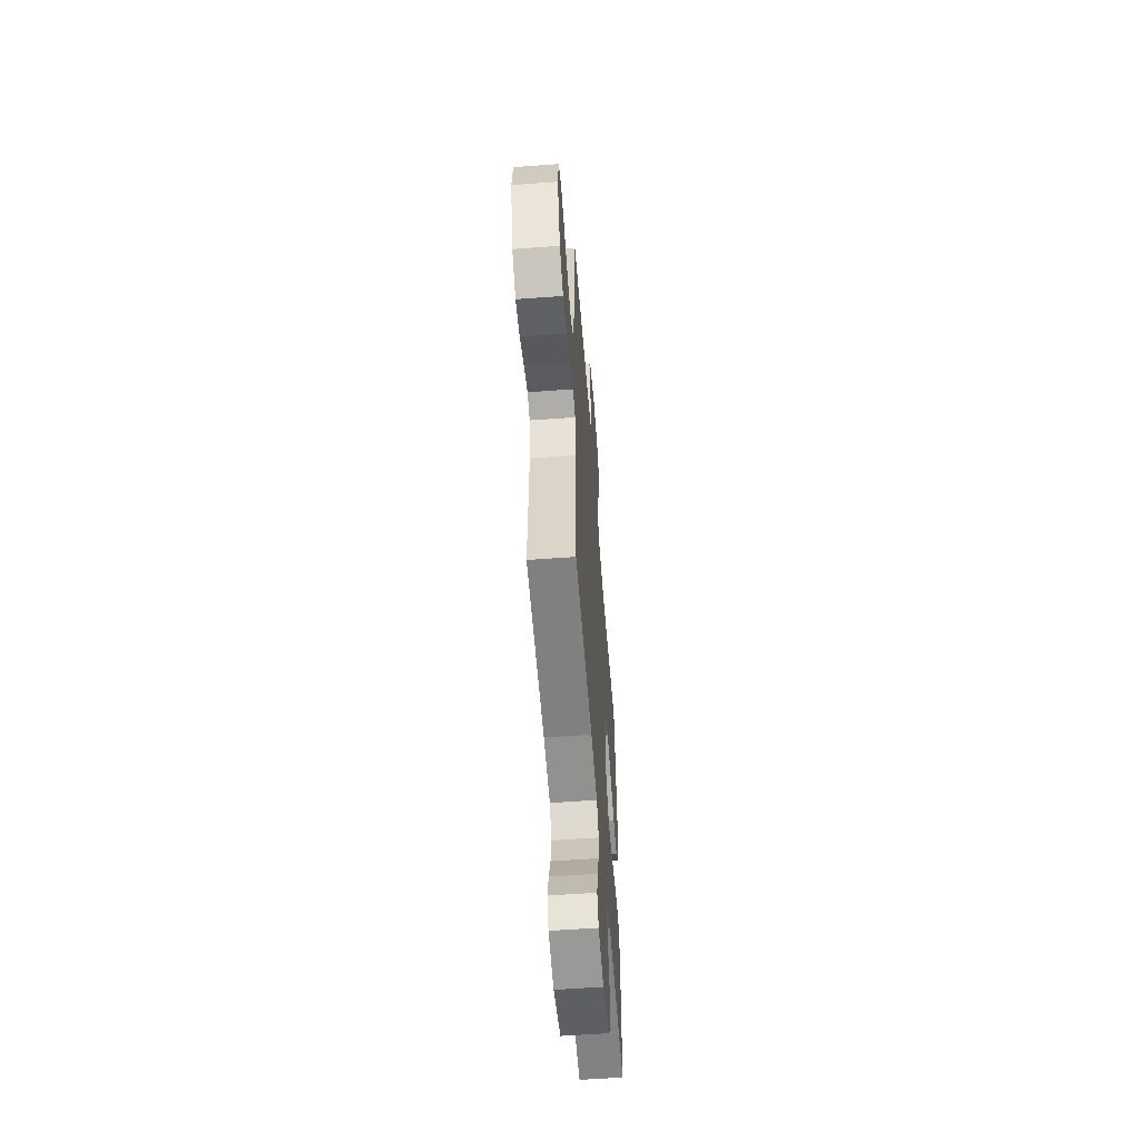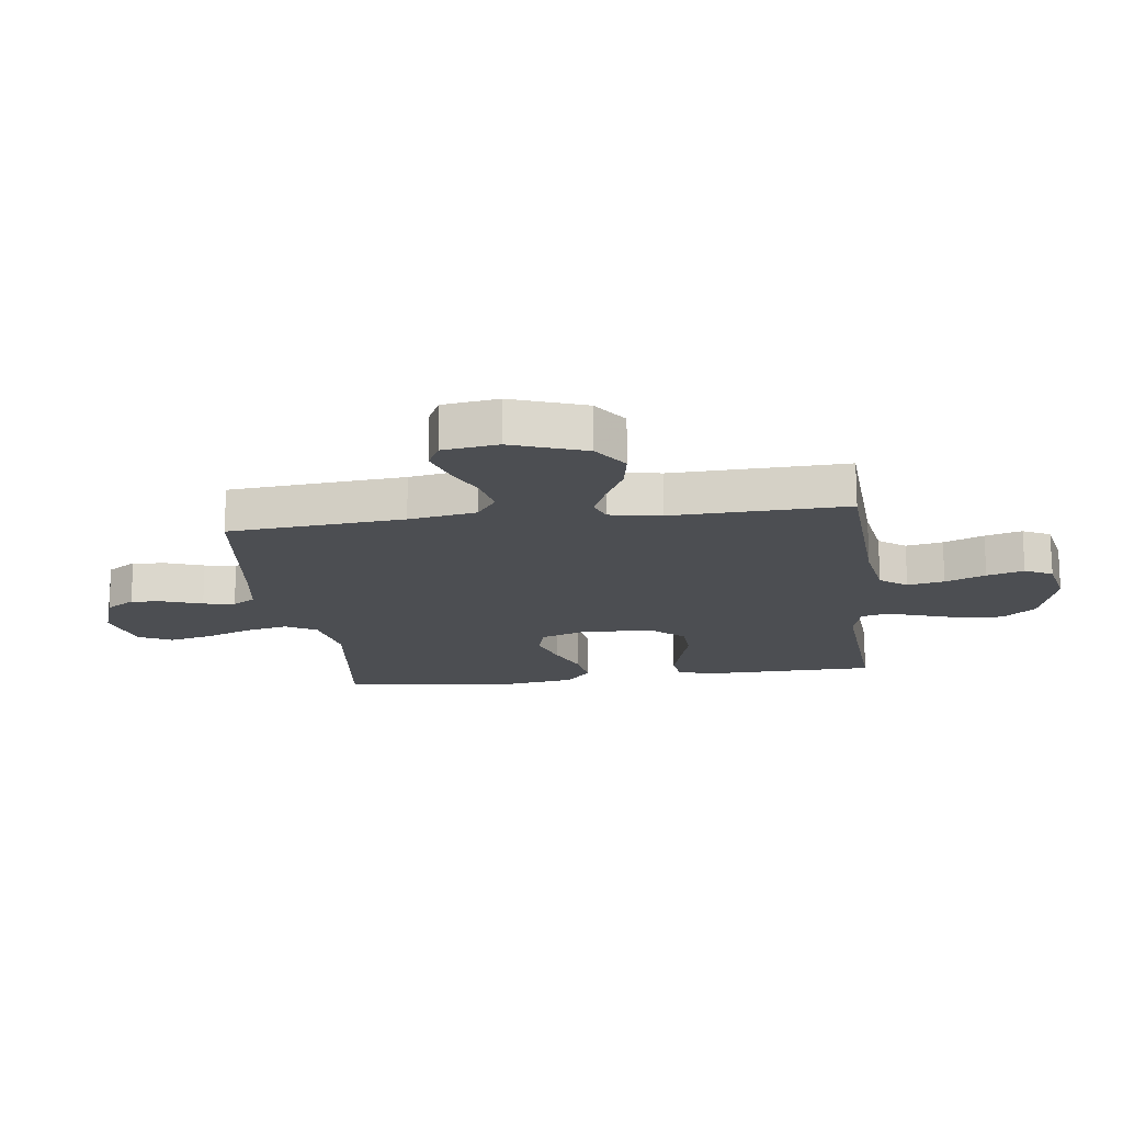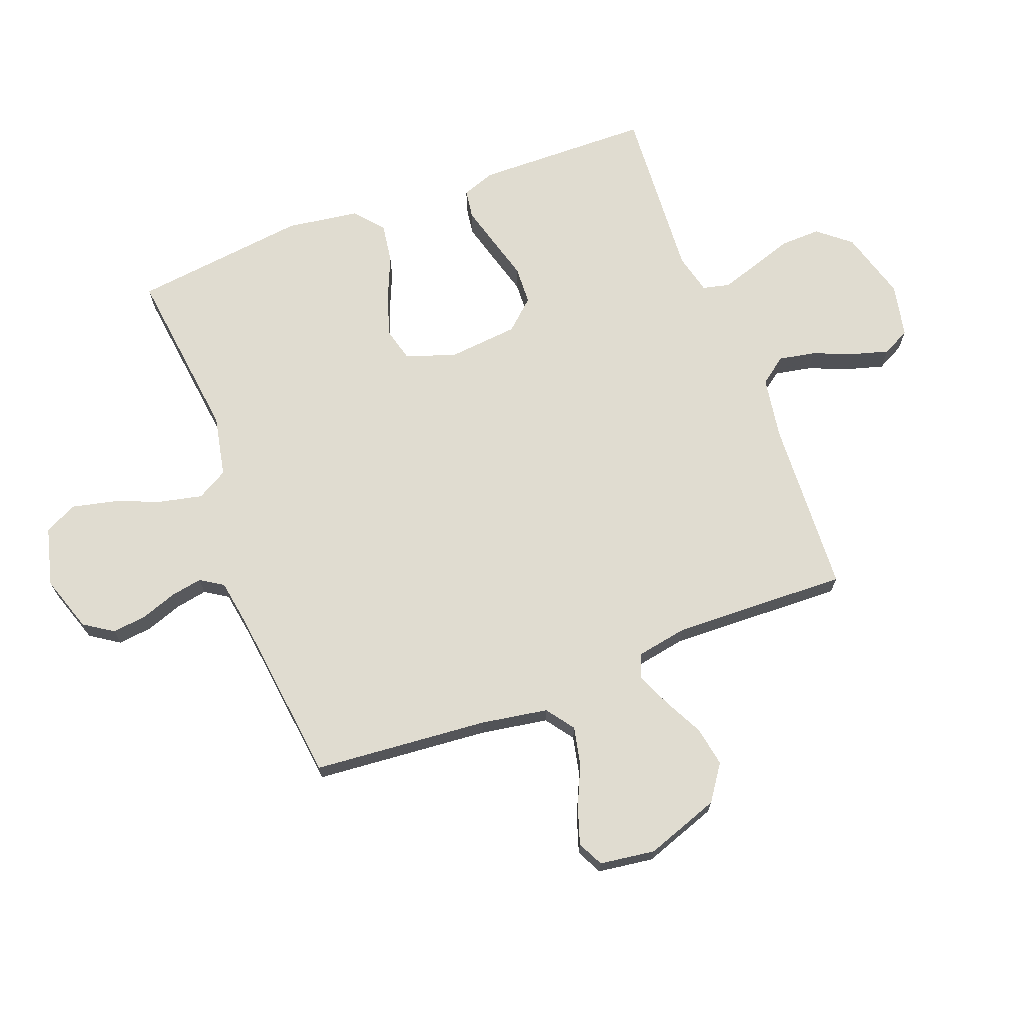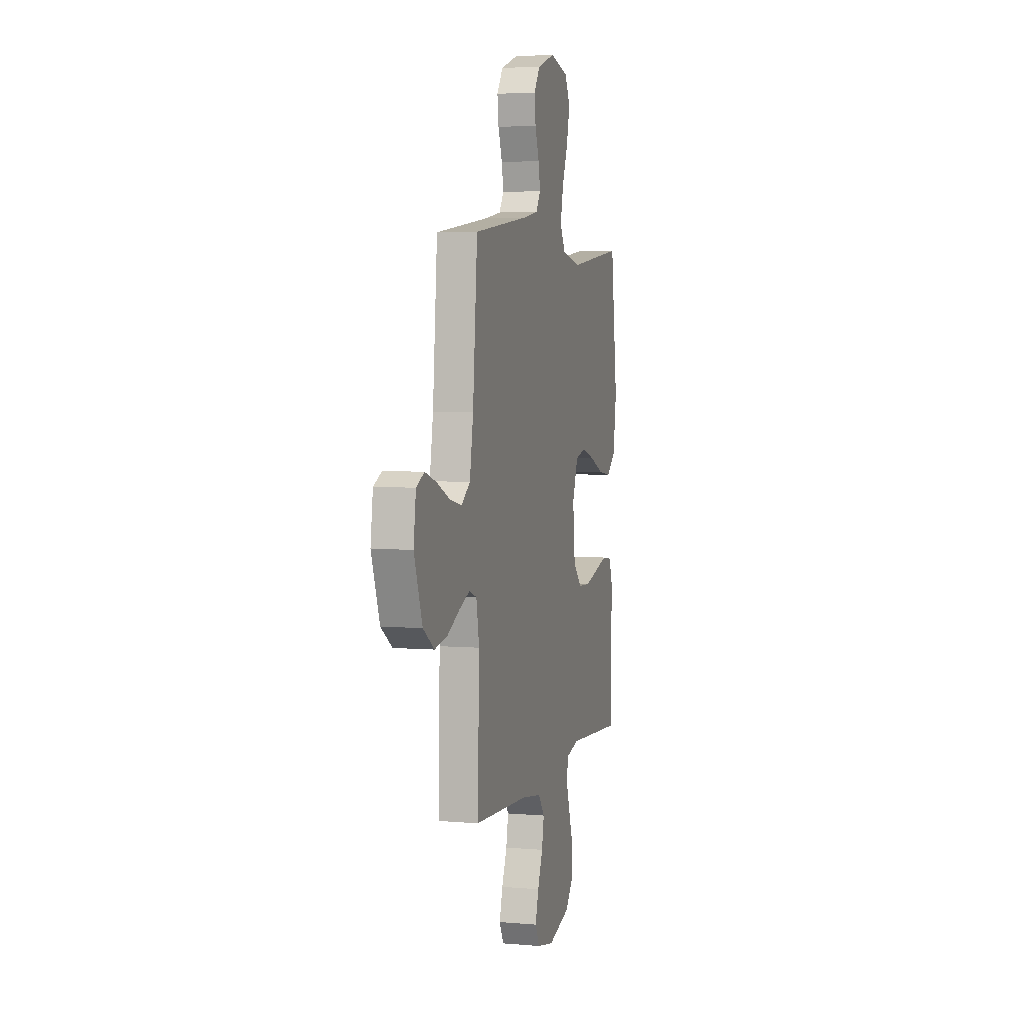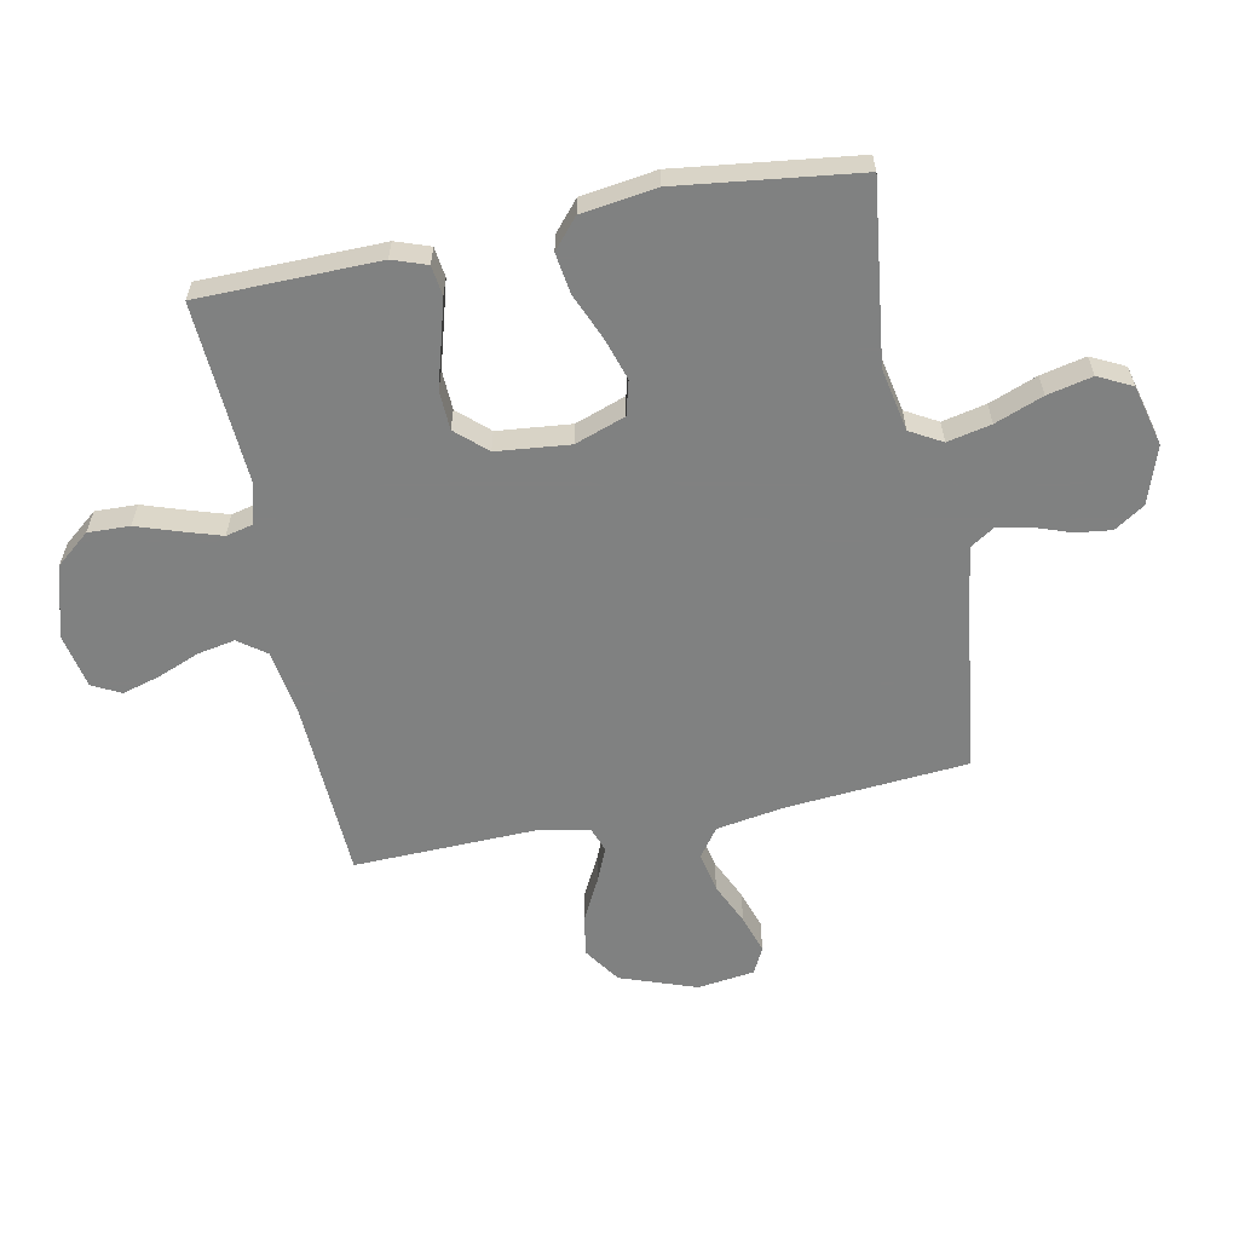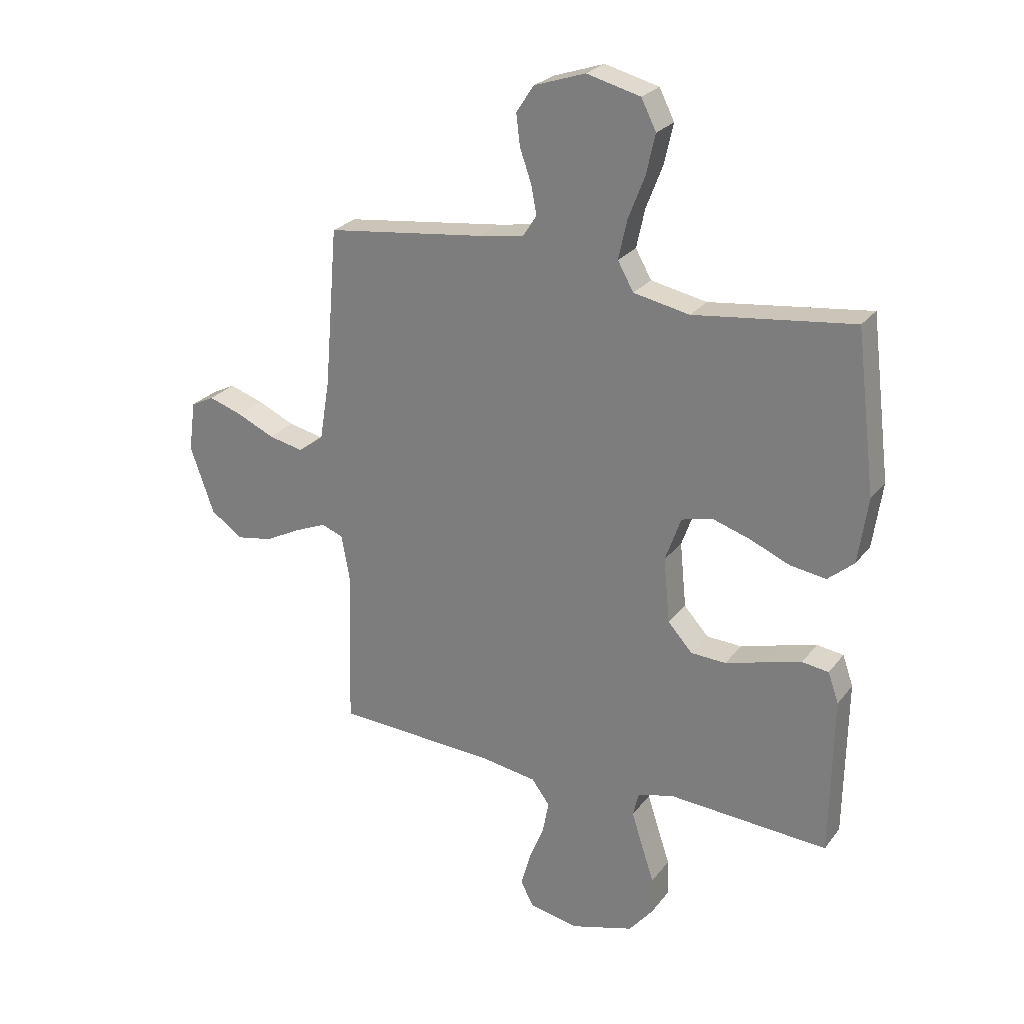
<metadata>
{"format":"obj","ext":"obj","renderer":"f3d","projection":"perspective","resolution":1024,"background":"white","views":[{"elev":-57.3,"azim":94.4,"up":"+Z"},{"elev":-17.0,"azim":97.4,"up":"+Y"},{"elev":69.7,"azim":69.3,"up":"+Y"},{"elev":4.6,"azim":105.5,"up":"+Z"},{"elev":-60.3,"azim":-78.8,"up":"+Y"},{"elev":25.4,"azim":-151.6,"up":"+Z"}]}
</metadata>
<code>
v 0.5 0.07 0.5
v 0.525 0.07 0.2
v 0.544 0.07 0.085
v 0.592 0.07 0.05
v 0.658 0.07 0.064
v 0.728 0.07 0.096
v 0.792 0.07 0.117
v 0.836 0.07 0.095
v 0.849 0.07 0
v 0.804 0.07 -0.127
v 0.743 0.07 -0.169
v 0.675 0.07 -0.157
v 0.607 0.07 -0.122
v 0.548 0.07 -0.097
v 0.507 0.07 -0.112
v 0.491 0.07 -0.2
v 0.5 0.07 -0.5
v 0.2 0.07 -0.515
v 0.092 0.07 -0.532
v 0.058 0.07 -0.578
v 0.07 0.07 -0.641
v 0.098 0.07 -0.71
v 0.116 0.07 -0.773
v 0.092 0.07 -0.82
v 0 0.07 -0.839
v -0.12 0.07 -0.804
v -0.166 0.07 -0.748
v -0.164 0.07 -0.679
v -0.14 0.07 -0.607
v -0.12 0.07 -0.544
v -0.131 0.07 -0.498
v -0.2 0.07 -0.481
v -0.5 0.07 -0.5
v -0.505 0.07 -0.2
v -0.485 0.07 -0.143
v -0.435 0.07 -0.136
v -0.366 0.07 -0.155
v -0.292 0.07 -0.176
v -0.226 0.07 -0.173
v -0.18 0.07 -0.122
v -0.168 0.07 0
v -0.198 0.07 0.084
v -0.255 0.07 0.099
v -0.327 0.07 0.076
v -0.402 0.07 0.044
v -0.47 0.07 0.034
v -0.519 0.07 0.076
v -0.537 0.07 0.2
v -0.5 0.07 0.5
v -0.2 0.07 0.463
v -0.095 0.07 0.484
v -0.065 0.07 0.537
v -0.081 0.07 0.61
v -0.112 0.07 0.69
v -0.129 0.07 0.765
v -0.101 0.07 0.821
v 0 0.07 0.847
v 0.096 0.07 0.815
v 0.129 0.07 0.765
v 0.122 0.07 0.706
v 0.1 0.07 0.644
v 0.09 0.07 0.59
v 0.115 0.07 0.551
v 0.2 0.07 0.537
v 0.5 0 0.5
v 0.525 0 0.2
v 0.544 0 0.085
v 0.592 0 0.05
v 0.658 0 0.064
v 0.728 0 0.096
v 0.792 0 0.117
v 0.836 0 0.095
v 0.849 0 0
v 0.804 0 -0.127
v 0.743 0 -0.169
v 0.675 0 -0.157
v 0.607 0 -0.122
v 0.548 0 -0.097
v 0.507 0 -0.112
v 0.491 0 -0.2
v 0.5 0 -0.5
v 0.2 0 -0.515
v 0.092 0 -0.532
v 0.058 0 -0.578
v 0.07 0 -0.641
v 0.098 0 -0.71
v 0.116 0 -0.773
v 0.092 0 -0.82
v 0 0 -0.839
v -0.12 0 -0.804
v -0.166 0 -0.748
v -0.164 0 -0.679
v -0.14 0 -0.607
v -0.12 0 -0.544
v -0.131 0 -0.498
v -0.2 0 -0.481
v -0.5 0 -0.5
v -0.505 0 -0.2
v -0.485 0 -0.143
v -0.435 0 -0.136
v -0.366 0 -0.155
v -0.292 0 -0.176
v -0.226 0 -0.173
v -0.18 0 -0.122
v -0.168 0 0
v -0.198 0 0.084
v -0.255 0 0.099
v -0.327 0 0.076
v -0.402 0 0.044
v -0.47 0 0.034
v -0.519 0 0.076
v -0.537 0 0.2
v -0.5 0 0.5
v -0.2 0 0.463
v -0.095 0 0.484
v -0.065 0 0.537
v -0.081 0 0.61
v -0.112 0 0.69
v -0.129 0 0.765
v -0.101 0 0.821
v 0 0 0.847
v 0.096 0 0.815
v 0.129 0 0.765
v 0.122 0 0.706
v 0.1 0 0.644
v 0.09 0 0.59
v 0.115 0 0.551
v 0.2 0 0.537
f 58 59 60 61
f 58 61 62
f 57 58 62
f 56 57 62
f 53 54 55 56
f 52 53 56 62
f 51 52 62 63
f 47 48 49 50
f 47 50 51
f 44 45 46 47
f 43 44 47 51
f 42 43 51 63
f 35 36 37 38
f 33 34 35 38
f 32 33 38 39
f 31 32 39 40
f 26 27 28 29
f 26 29 30
f 25 26 30
f 21 22 23 24
f 20 21 24 25
f 16 17 18
f 15 16 18 19
f 10 11 12 13
f 10 13 14
f 9 10 14
f 8 9 14
f 5 6 7 8
f 4 5 8 14
f 3 4 14 15
f 64 1 2
f 41 42 63 64
f 20 25 30 31
f 19 20 31 40
f 19 40 41 64
f 15 19 64
f 2 3 15 64
f 125 124 123 122
f 126 125 122
f 126 122 121
f 126 121 120
f 120 119 118 117
f 126 120 117 116
f 127 126 116 115
f 114 113 112 111
f 115 114 111
f 111 110 109 108
f 115 111 108 107
f 127 115 107 106
f 102 101 100 99
f 102 99 98 97
f 103 102 97 96
f 104 103 96 95
f 93 92 91 90
f 94 93 90
f 94 90 89
f 88 87 86 85
f 89 88 85 84
f 82 81 80
f 83 82 80 79
f 77 76 75 74
f 78 77 74
f 78 74 73
f 78 73 72
f 72 71 70 69
f 78 72 69 68
f 79 78 68 67
f 66 65 128
f 128 127 106 105
f 95 94 89 84
f 104 95 84 83
f 128 105 104 83
f 128 83 79
f 128 79 67 66
f 1 65 66 2
f 2 66 67 3
f 3 67 68 4
f 4 68 69 5
f 5 69 70 6
f 6 70 71 7
f 7 71 72 8
f 8 72 73 9
f 9 73 74 10
f 10 74 75 11
f 11 75 76 12
f 12 76 77 13
f 13 77 78 14
f 14 78 79 15
f 15 79 80 16
f 16 80 81 17
f 17 81 82 18
f 18 82 83 19
f 19 83 84 20
f 20 84 85 21
f 21 85 86 22
f 22 86 87 23
f 23 87 88 24
f 24 88 89 25
f 25 89 90 26
f 26 90 91 27
f 27 91 92 28
f 28 92 93 29
f 29 93 94 30
f 30 94 95 31
f 31 95 96 32
f 32 96 97 33
f 33 97 98 34
f 34 98 99 35
f 35 99 100 36
f 36 100 101 37
f 37 101 102 38
f 38 102 103 39
f 39 103 104 40
f 40 104 105 41
f 41 105 106 42
f 42 106 107 43
f 43 107 108 44
f 44 108 109 45
f 45 109 110 46
f 46 110 111 47
f 47 111 112 48
f 48 112 113 49
f 49 113 114 50
f 50 114 115 51
f 51 115 116 52
f 52 116 117 53
f 53 117 118 54
f 54 118 119 55
f 55 119 120 56
f 56 120 121 57
f 57 121 122 58
f 58 122 123 59
f 59 123 124 60
f 60 124 125 61
f 61 125 126 62
f 62 126 127 63
f 63 127 128 64
f 64 128 65 1

</code>
